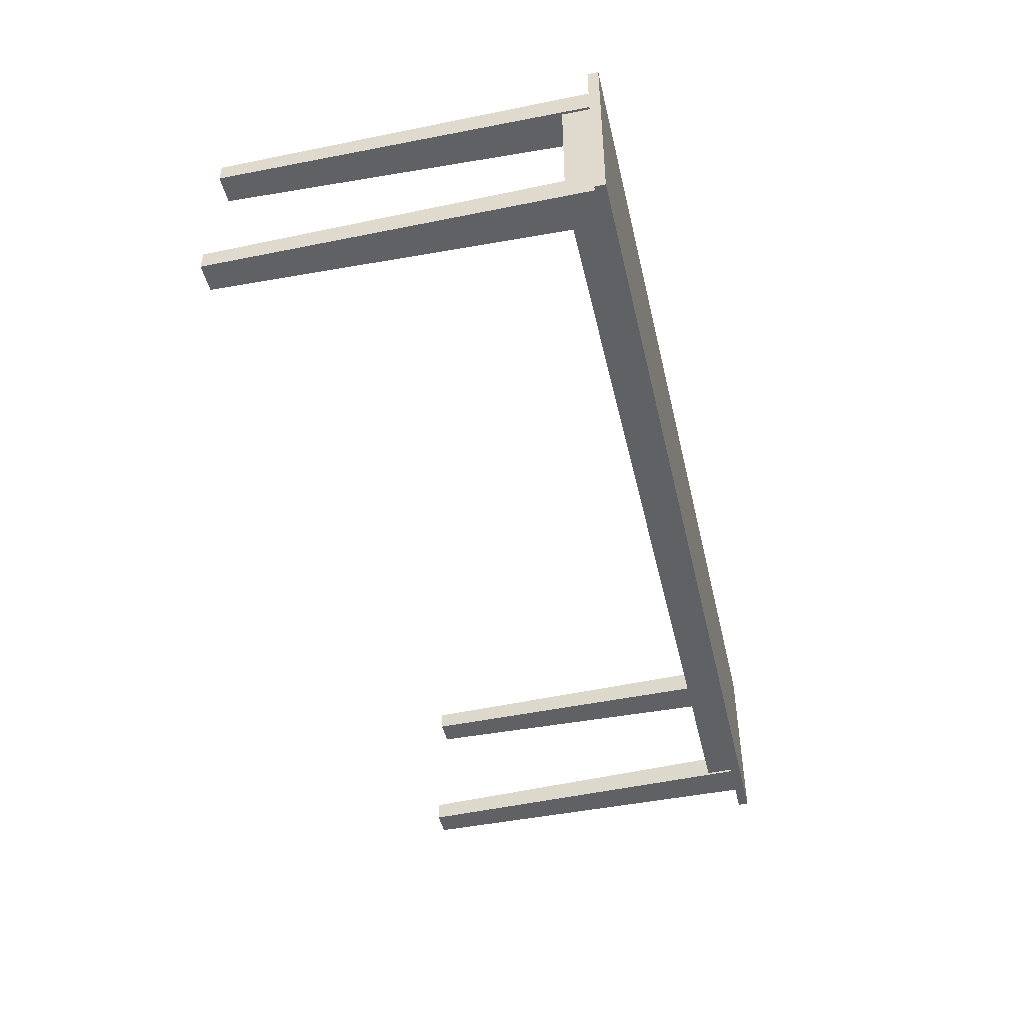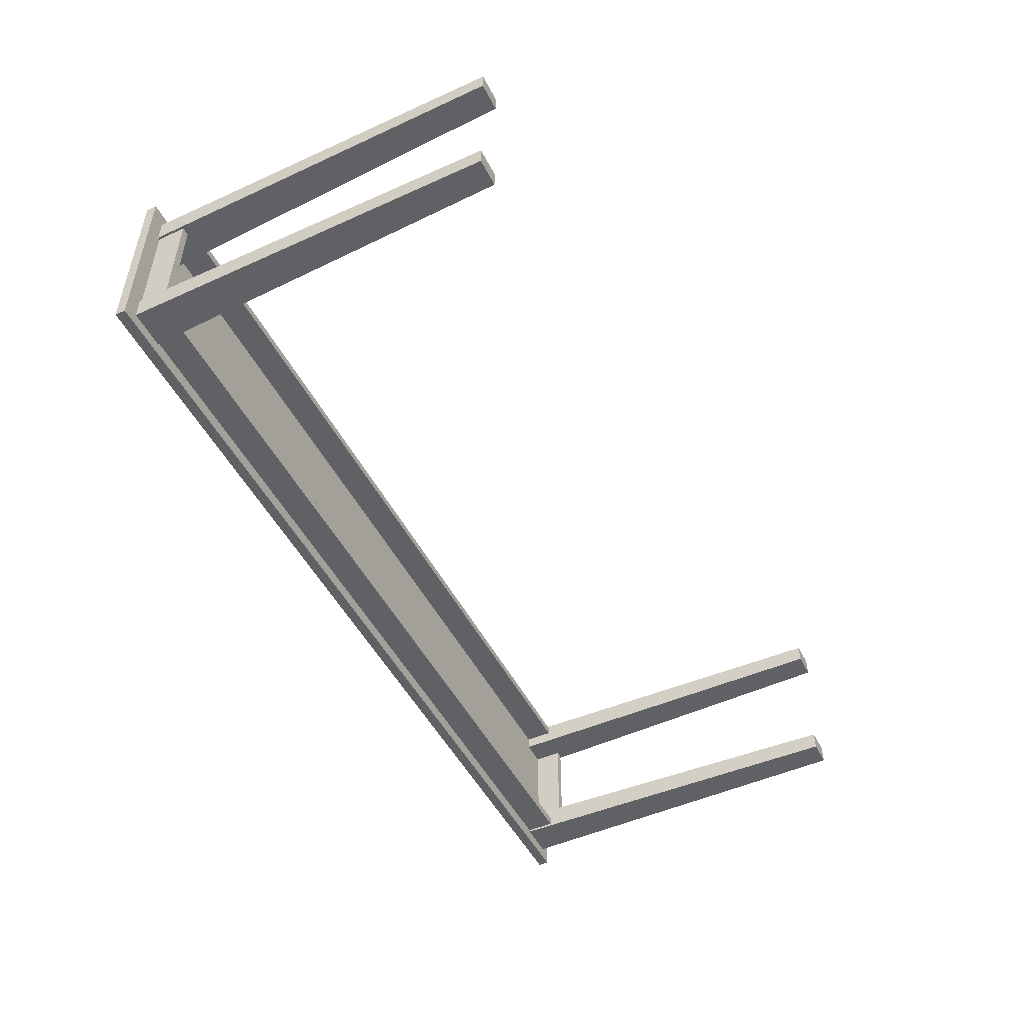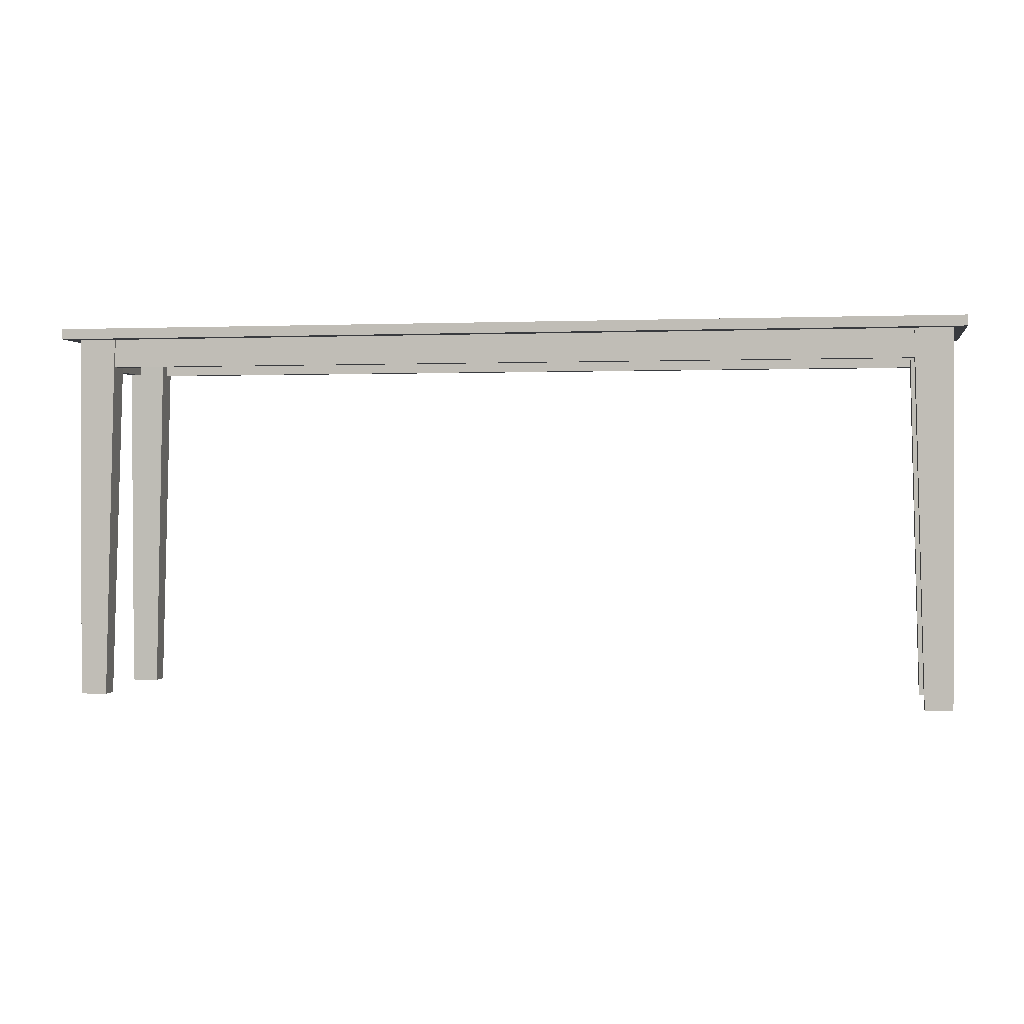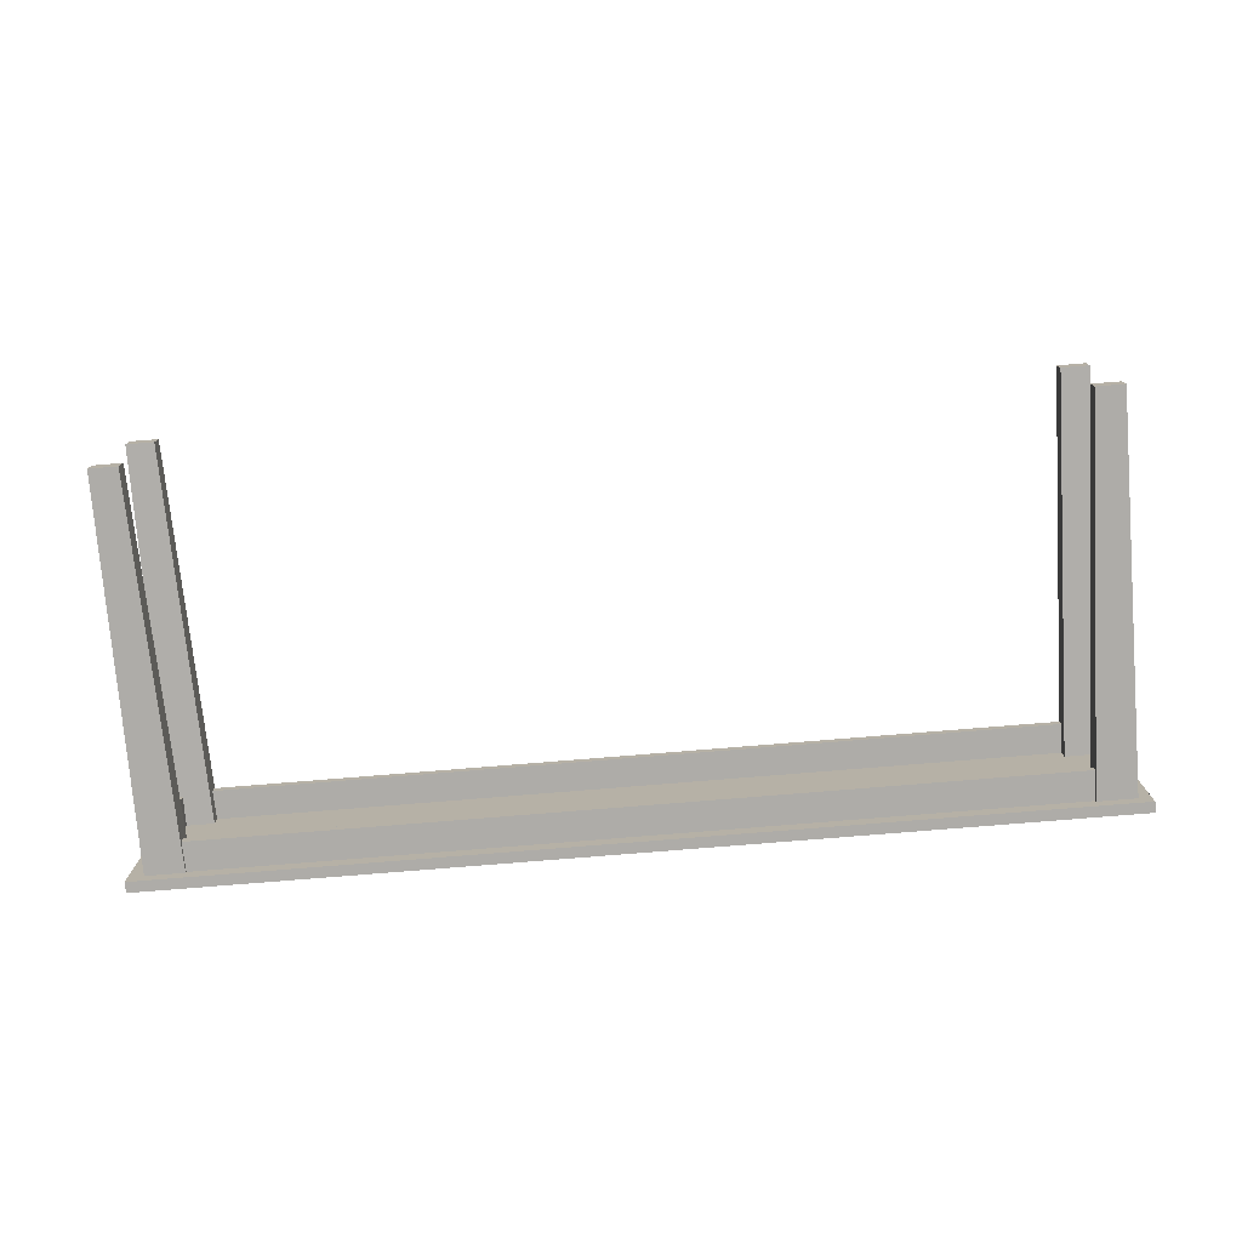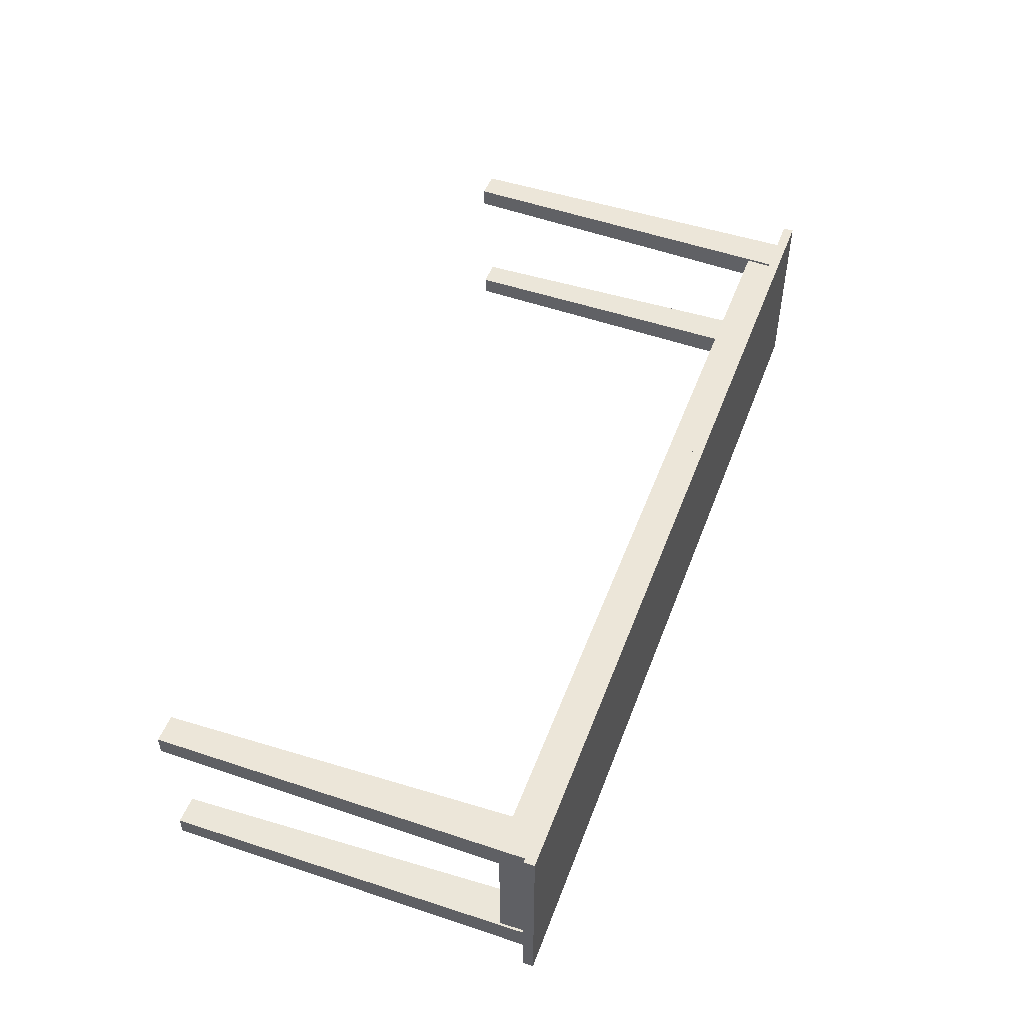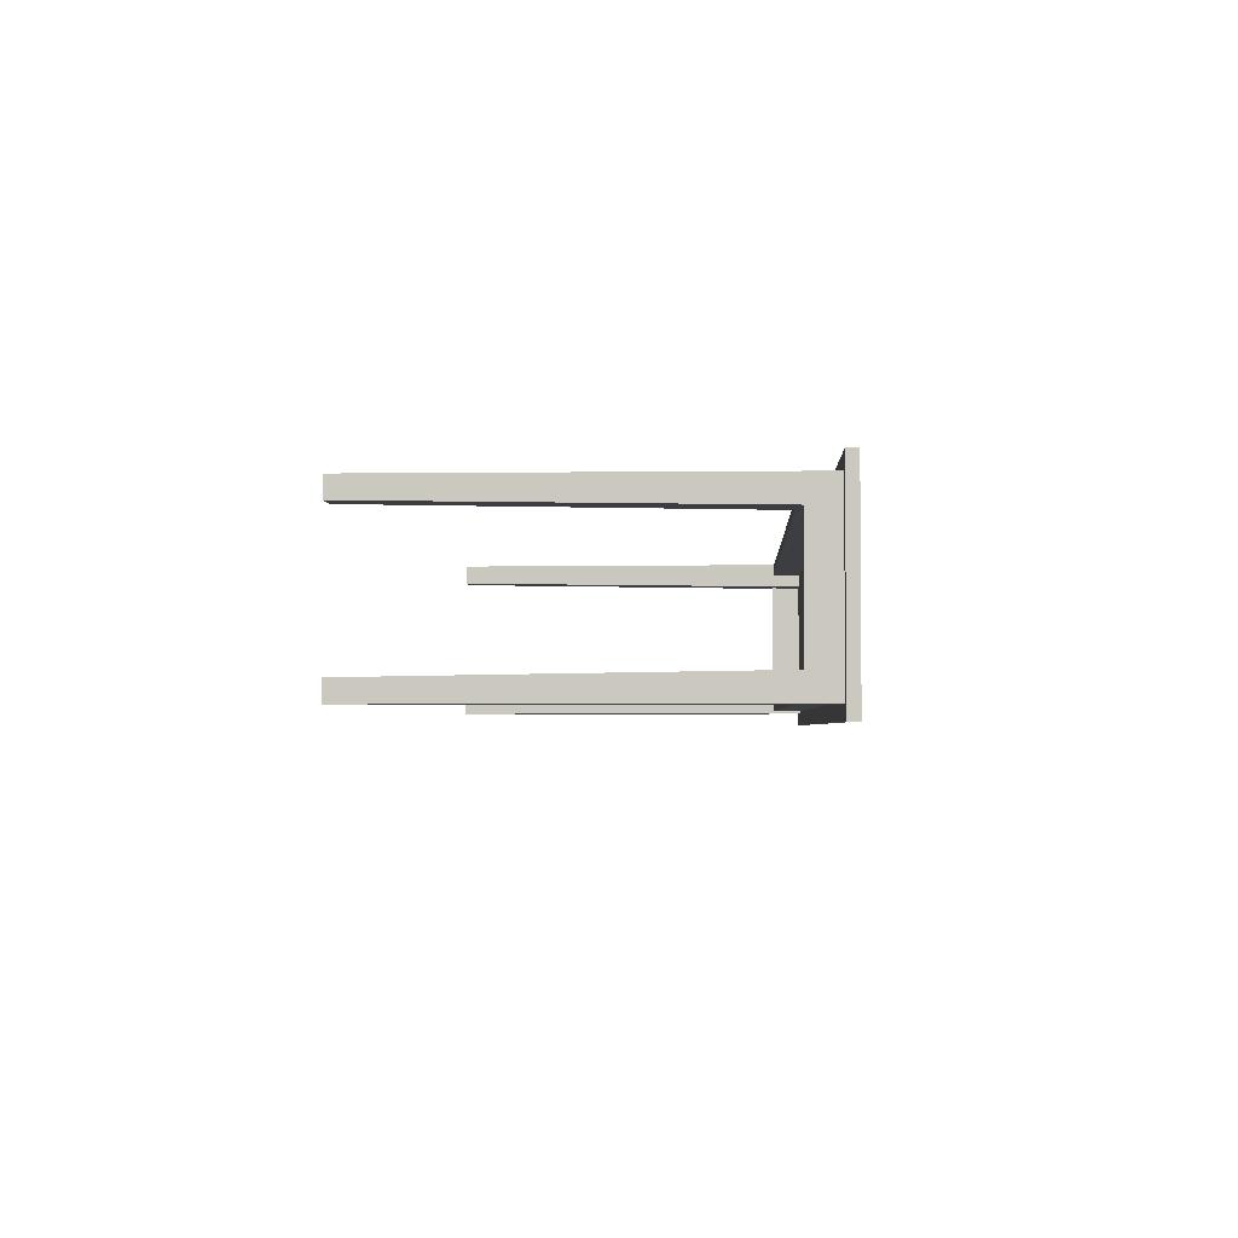
<metadata>
{"format":"obj","ext":"obj","renderer":"f3d","projection":"perspective","resolution":1024,"background":"white","views":[{"elev":-46.1,"azim":-77.0,"up":"+Y"},{"elev":-49.7,"azim":116.5,"up":"+Y"},{"elev":0.7,"azim":-169.7,"up":"+Z"},{"elev":-77.0,"azim":-175.3,"up":"+Y"},{"elev":49.0,"azim":-69.8,"up":"+Y"},{"elev":-3.0,"azim":-87.3,"up":"+Y"}]}
</metadata>
<code>
v  86.07 -16.17 -4.283
v  80.84 -16.17 -4.283
v  80.84 -12.48 -4.283
v  86.07 -12.48 -4.283
v  86.05 -16.14 67.56
v  86.05 -11.41 67.56
v  78.75 -11.41 67.56
v  78.75 -16.14 67.56
g Leg445
f 1 2 3 4
f 5 6 7 8
f 1 4 6 5
f 4 3 7 6
f 3 2 8 7
f 2 1 5 8
v  86.07 15.69 -4.283
v  80.84 15.69 -4.283
v  80.84 11.99 -4.283
v  86.07 11.99 -4.283
v  86.05 15.66 67.56
v  86.05 10.93 67.56
v  78.75 10.93 67.56
v  78.75 15.66 67.56
g Leg446
f 12 11 10 9
f 16 15 14 13
f 13 14 12 9
f 14 15 11 12
f 15 16 10 11
f 16 13 9 10
v  -86.65 -16.17 -4.283
v  -81.41 -16.17 -4.283
v  -81.41 -12.48 -4.283
v  -86.65 -12.48 -4.283
v  -86.62 -16.14 67.56
v  -86.62 -11.41 67.56
v  -79.33 -11.41 67.56
v  -79.33 -16.14 67.56
g Leg447
f 20 19 18 17
f 24 23 22 21
f 21 22 20 17
f 22 23 19 20
f 23 24 18 19
f 24 21 17 18
v  -86.65 15.69 -4.283
v  -81.41 15.69 -4.283
v  -81.41 11.99 -4.283
v  -86.65 11.99 -4.283
v  -86.62 15.66 67.56
v  -86.62 10.93 67.56
v  -79.33 10.93 67.56
v  -79.33 15.66 67.56
g Leg448
f 25 26 27 28
f 29 30 31 32
f 25 28 30 29
f 28 27 31 30
f 27 26 32 31
f 26 25 29 32
v  85.58 -15.68 61.92
v  84.01 -15.68 61.92
v  84.01 15.21 61.92
v  85.58 15.21 61.92
v  85.58 -15.68 67.56
v  85.58 15.21 67.56
v  84.01 15.21 67.56
v  84.01 -15.68 67.56
g Box2327
f 33 34 35 36
f 37 38 39 40
f 33 36 38 37
f 36 35 39 38
f 35 34 40 39
f 34 33 37 40
v  85.54 13.48 61.92
v  -86.05 13.48 61.92
v  -86.05 15.21 61.92
v  85.54 15.21 61.92
v  85.54 13.48 67.56
v  85.54 15.21 67.56
v  -86.05 15.21 67.56
v  -86.05 13.48 67.56
g Box2328
f 41 42 43 44
f 45 46 47 48
f 41 44 46 45
f 44 43 47 46
f 43 42 48 47
f 42 41 45 48
v  85.54 -15.68 61.92
v  -86.05 -15.68 61.92
v  -86.05 -13.95 61.92
v  85.54 -13.95 61.92
v  85.54 -15.68 67.56
v  85.54 -13.95 67.56
v  -86.05 -13.95 67.56
v  -86.05 -15.68 67.56
g Box2329
f 49 50 51 52
f 53 54 55 56
f 49 52 54 53
f 52 51 55 54
f 51 50 56 55
f 50 49 53 56
v  -84.6 -15.68 61.92
v  -86.17 -15.68 61.92
v  -86.17 15.21 61.92
v  -84.6 15.21 61.92
v  -84.6 -15.68 67.56
v  -84.6 15.21 67.56
v  -86.17 15.21 67.56
v  -86.17 -15.68 67.56
g Box2330
f 57 58 59 60
f 61 62 63 64
f 57 60 62 61
f 60 59 63 62
f 59 58 64 63
f 58 57 61 64
v  88.94 -18.53 67.45
v  -88.94 -18.53 67.45
v  -88.94 18.53 67.45
v  88.94 18.53 67.45
v  88.94 -18.53 69.47
v  88.94 18.53 69.47
v  -88.94 18.53 69.47
v  -88.94 -18.53 69.47
g Box2331
f 65 66 67 68
f 69 70 71 72
f 65 68 70 69
f 68 67 71 70
f 67 66 72 71
f 66 65 69 72

</code>
